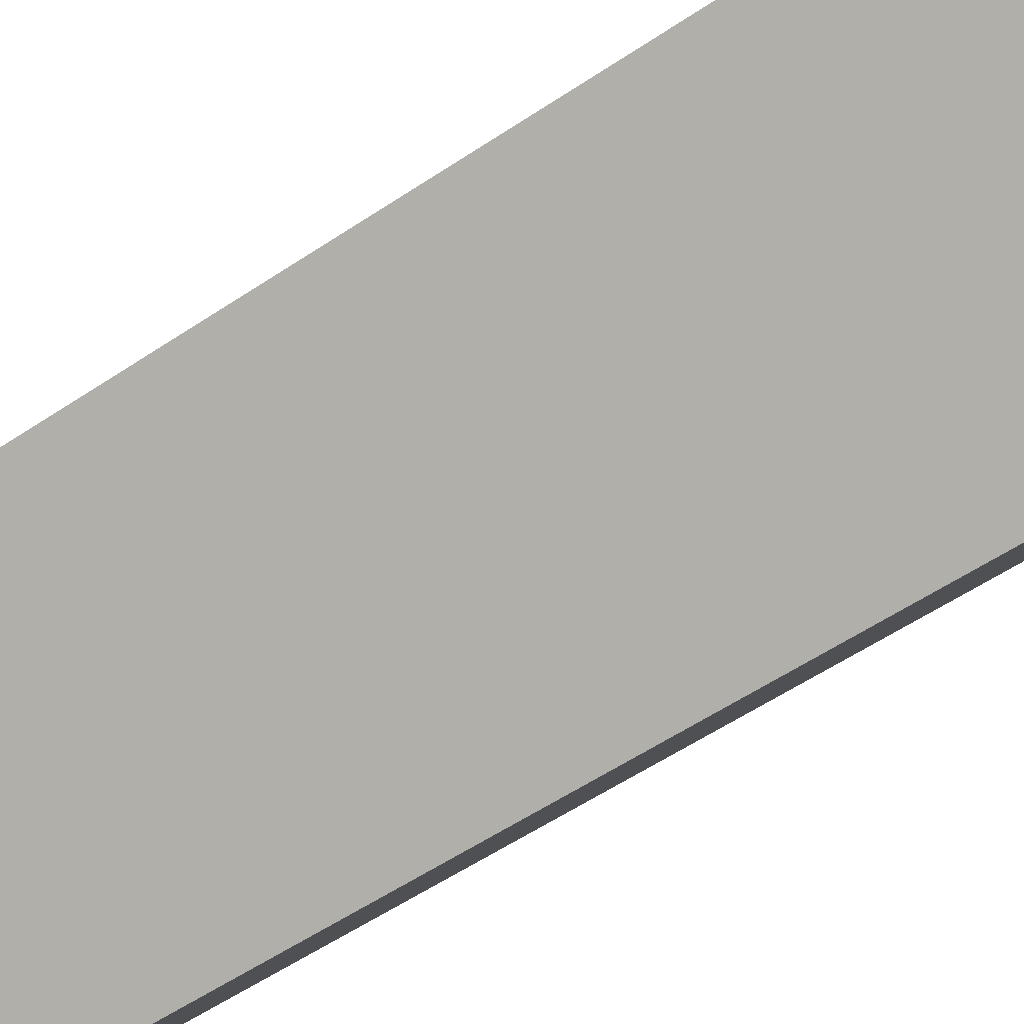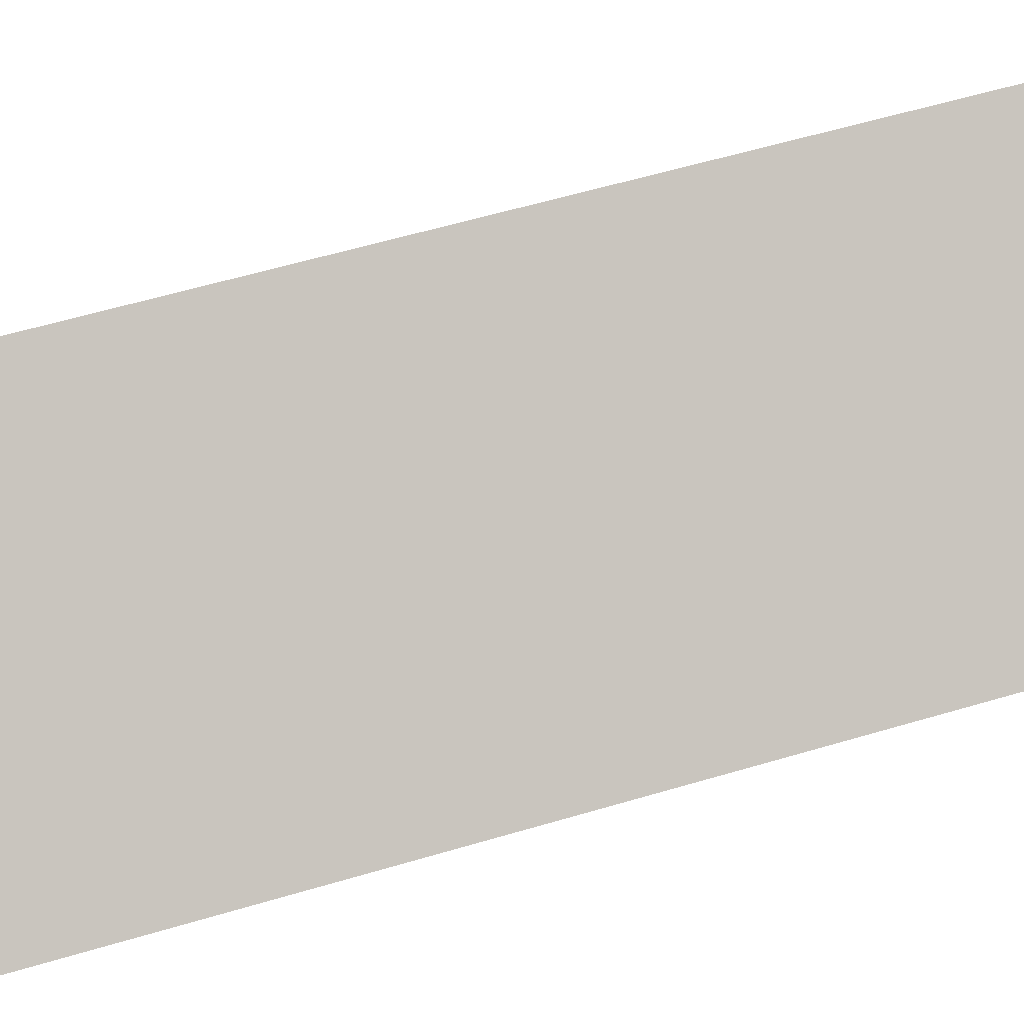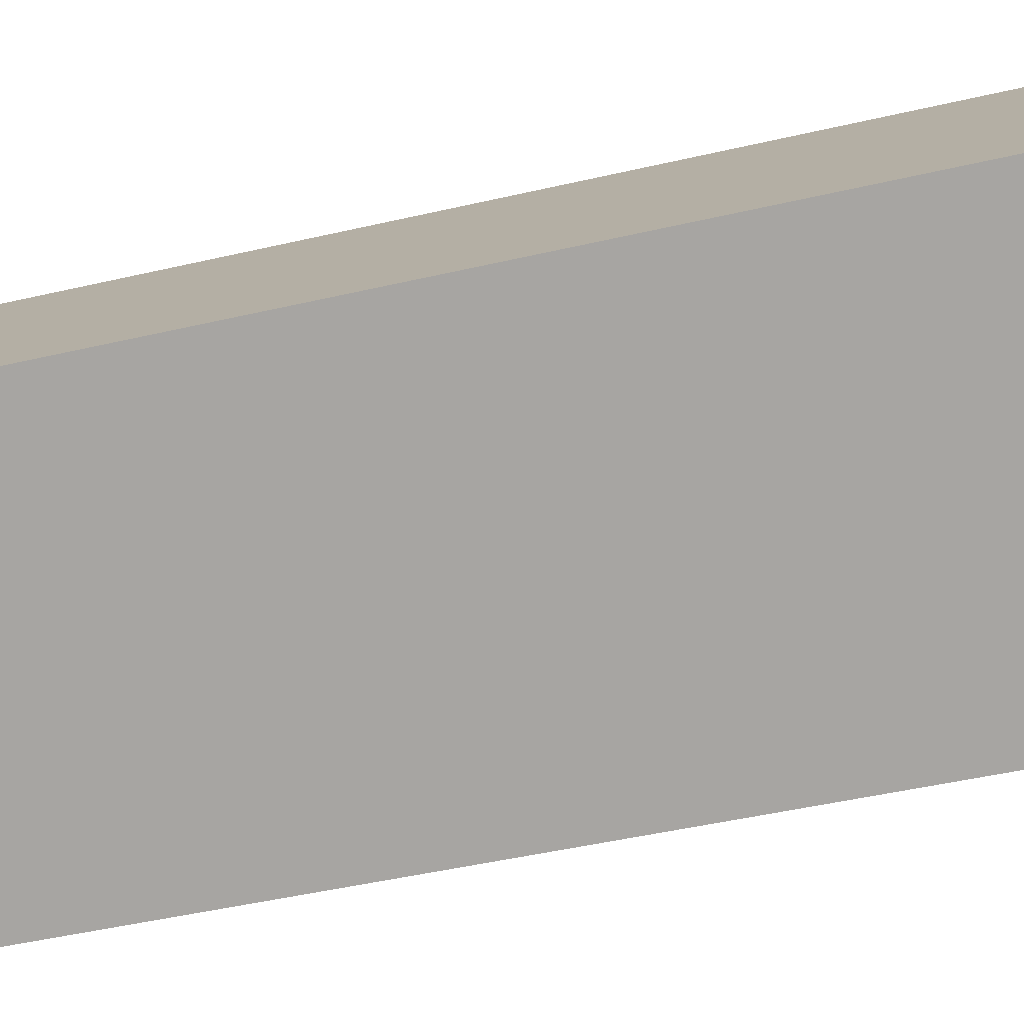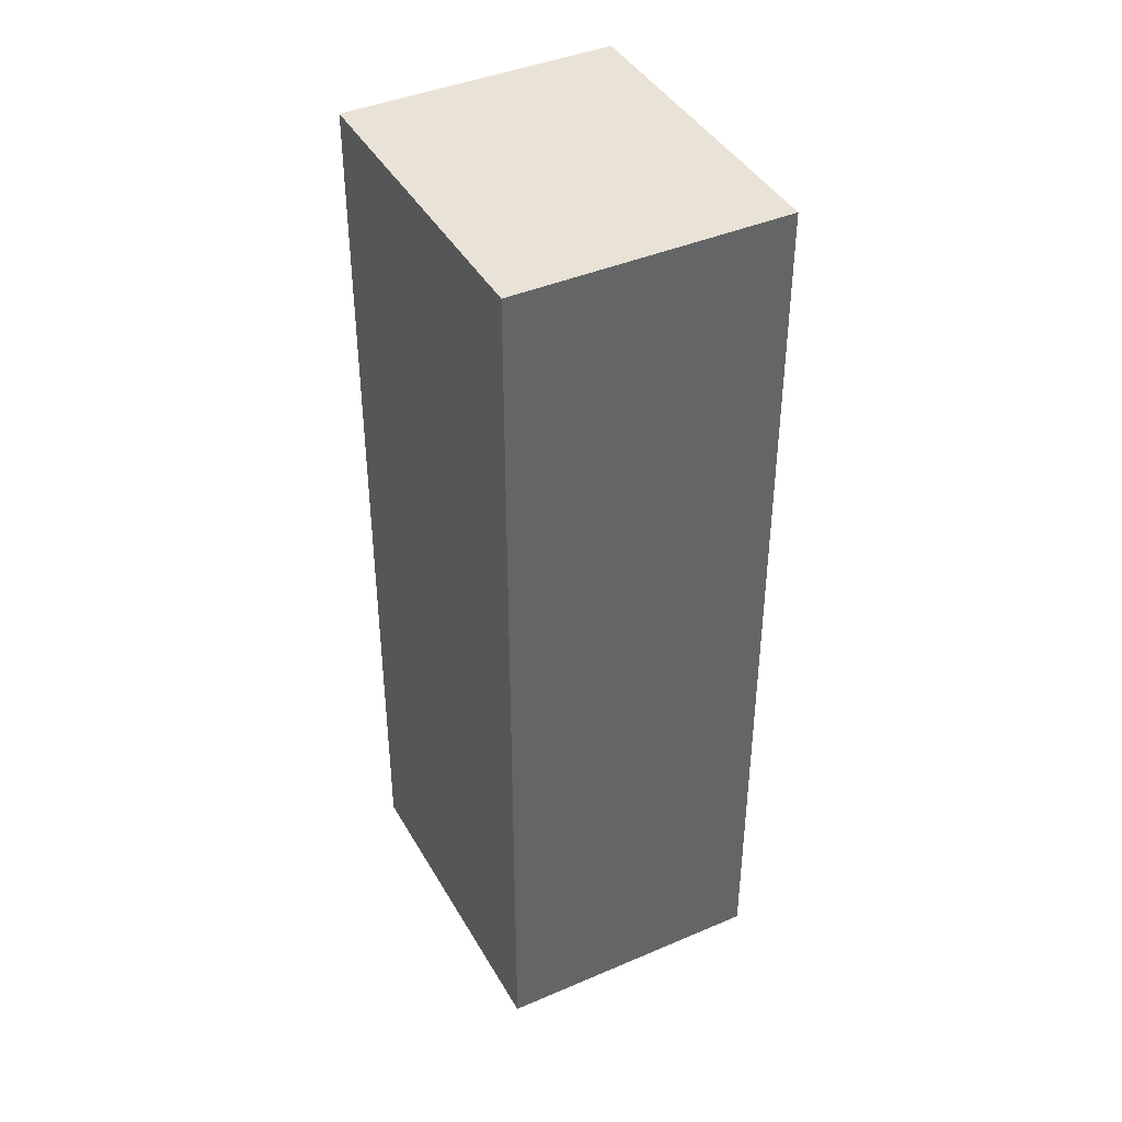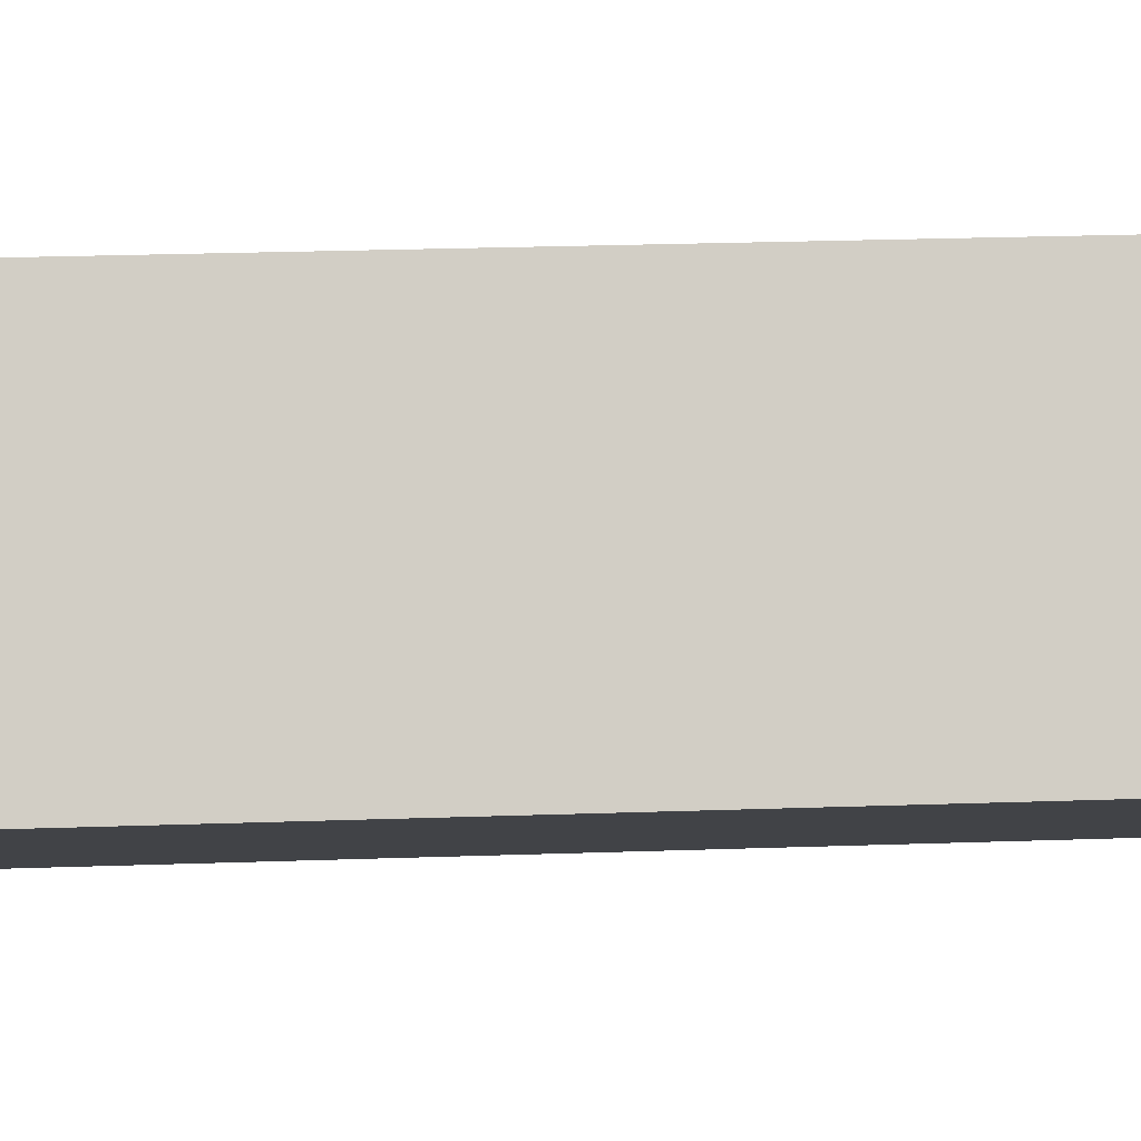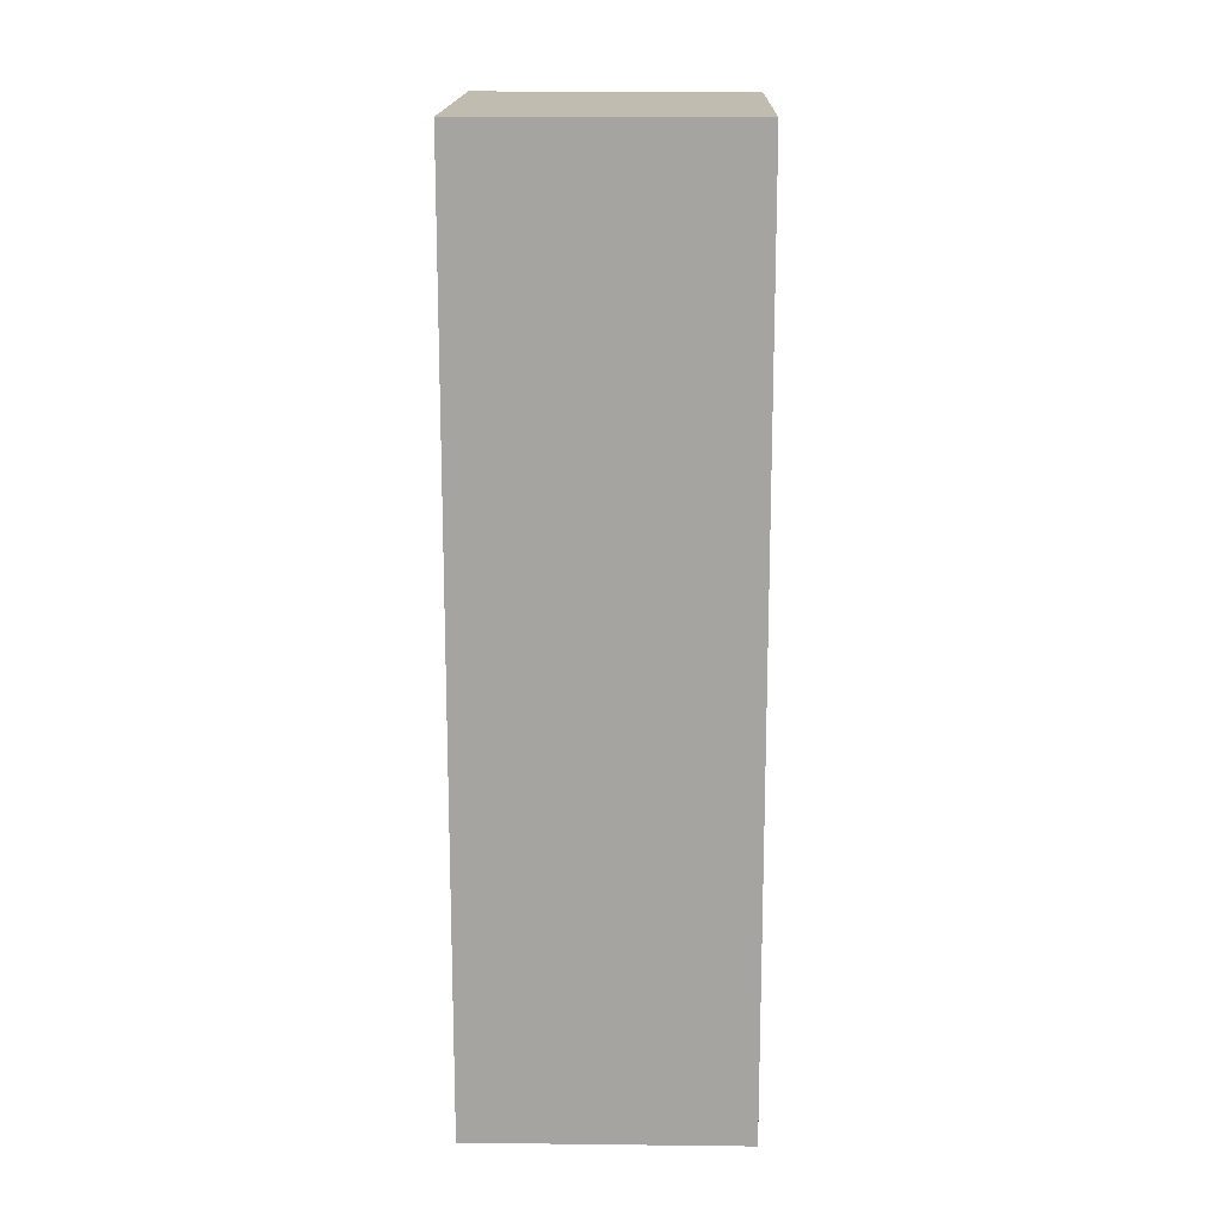
<metadata>
{"format":"obj","ext":"obj","renderer":"f3d","projection":"perspective","resolution":1024,"background":"white","views":[{"elev":-57.0,"azim":124.9,"up":"+Z"},{"elev":56.2,"azim":-107.5,"up":"+Z"},{"elev":-42.4,"azim":106.0,"up":"+Z"},{"elev":41.4,"azim":28.0,"up":"+Y"},{"elev":27.3,"azim":87.0,"up":"+Z"},{"elev":16.3,"azim":-123.2,"up":"+Y"}]}
</metadata>
<code>
o buildings009 (111)
g buildings009 (111)
v 415.7 0.66 14.89
v 407.9 0.66 9.48
v 415.7 27.41 14.89
v 407.9 27.41 9.48
v 407.9 0.66 9.48
v 412.4 0.66 2.874
v 407.9 27.41 9.48
v 412.4 27.41 2.874
v 412.4 0.66 2.874
v 420.3 0.66 8.283
v 412.4 27.41 2.874
v 420.3 27.41 8.283
v 420.3 0.66 8.283
v 415.7 0.66 14.89
v 420.3 27.41 8.283
v 415.7 27.41 14.89
v 415.7 27.41 14.89
v 407.9 27.41 9.48
v 420.3 27.41 8.283
v 412.4 27.41 2.874
v 420.3 0.66 8.283
v 412.4 0.66 2.874
v 415.7 0.66 14.89
v 407.9 0.66 9.48
g buildings009 (111)
f 3 4 2 1
f 7 8 6 5
f 11 12 10 9
f 15 16 14 13
f 19 20 18 17
f 23 24 22 21

</code>
